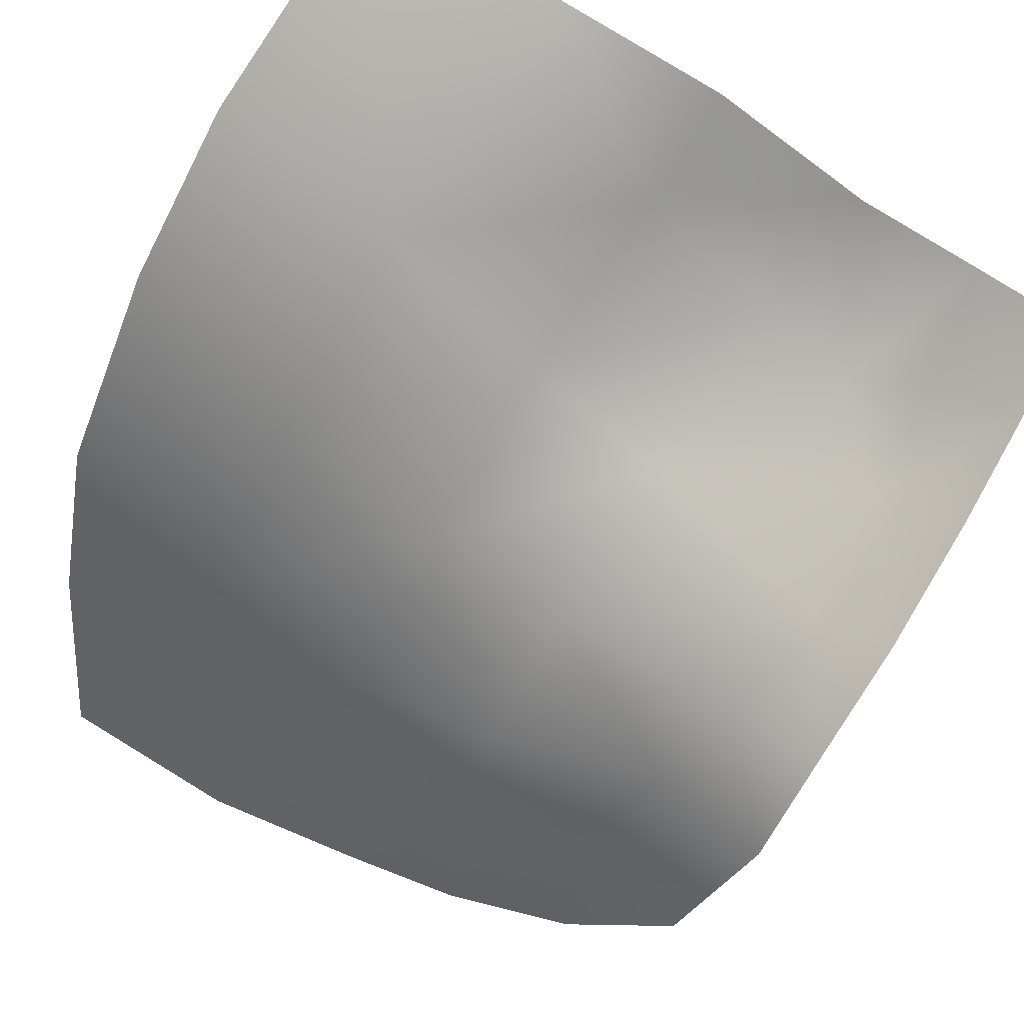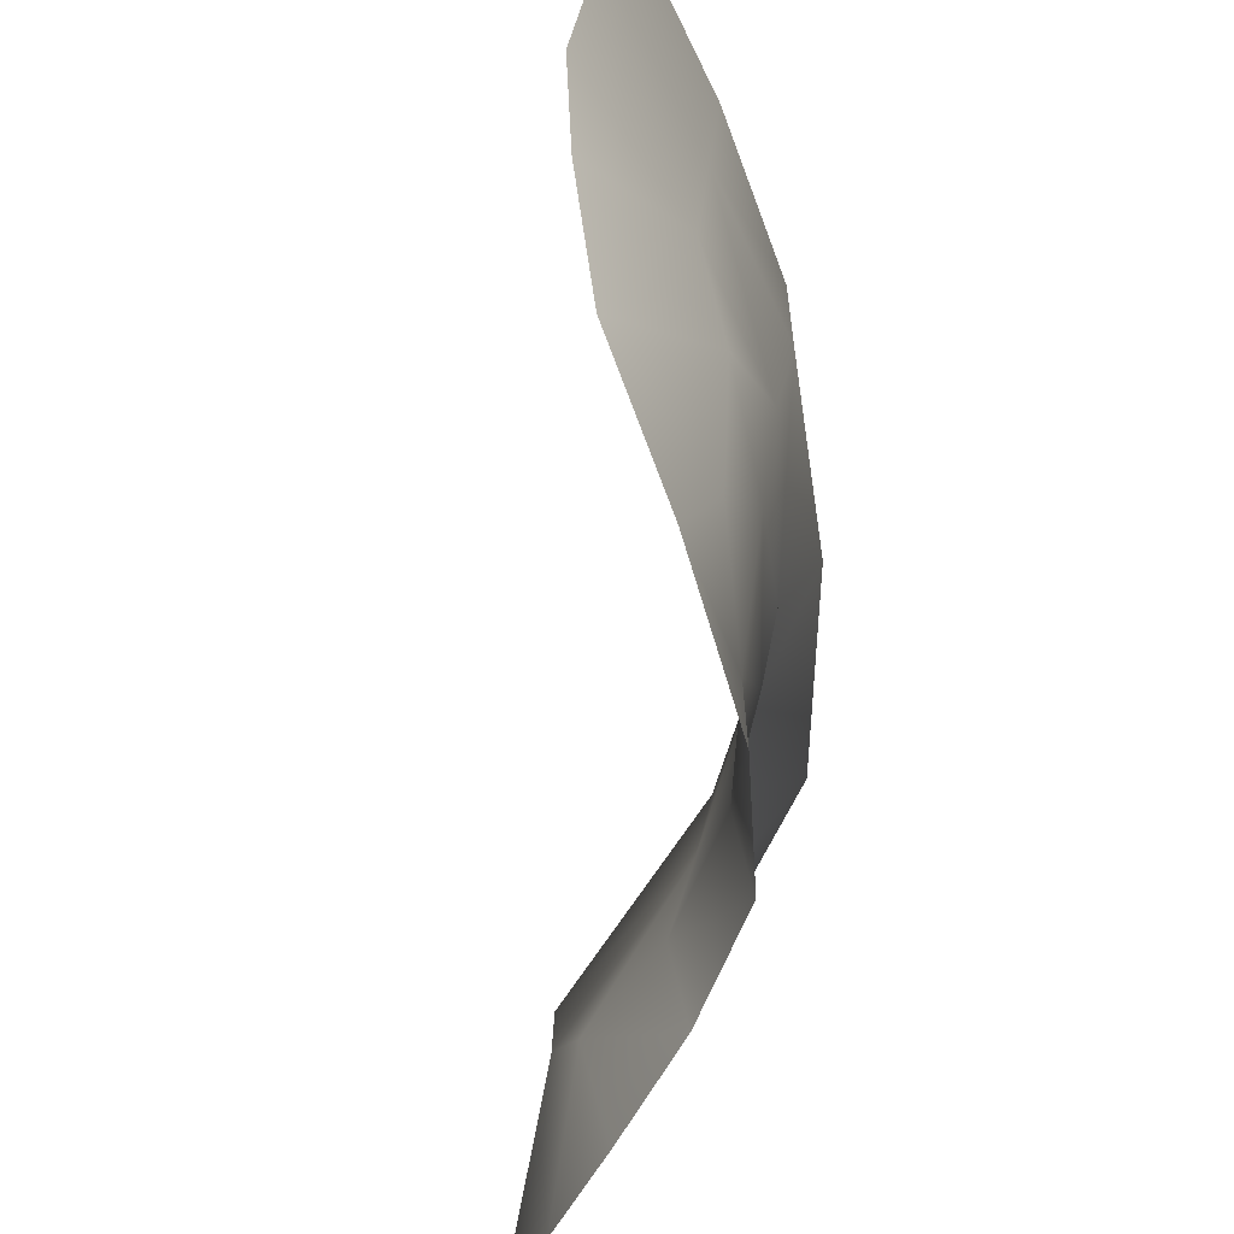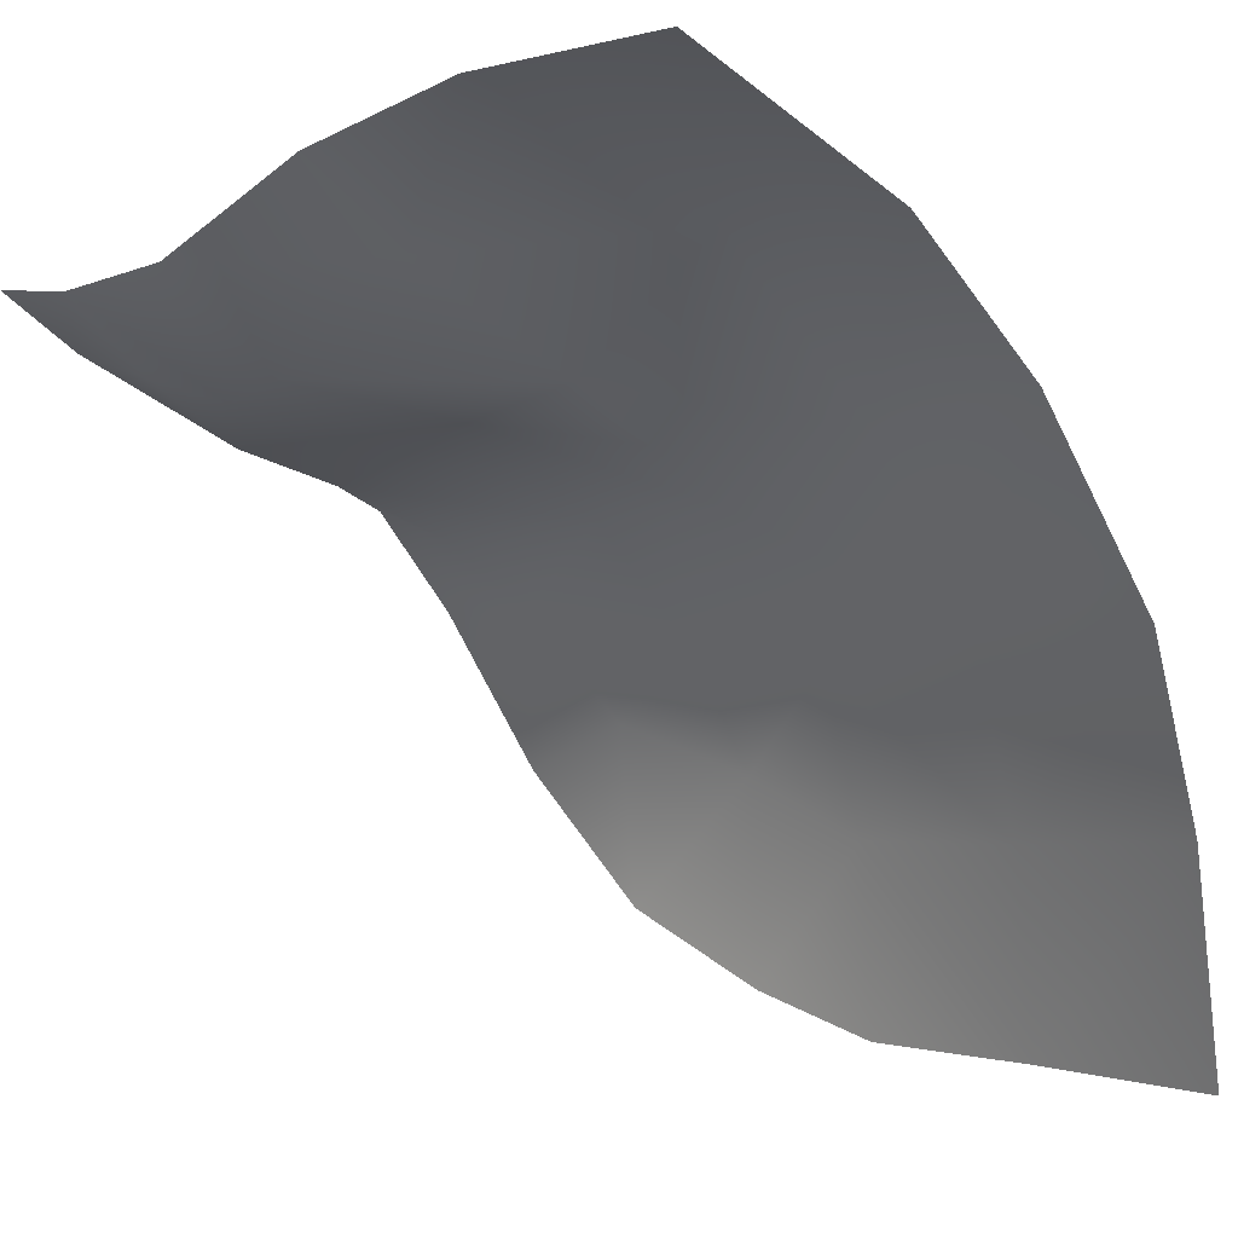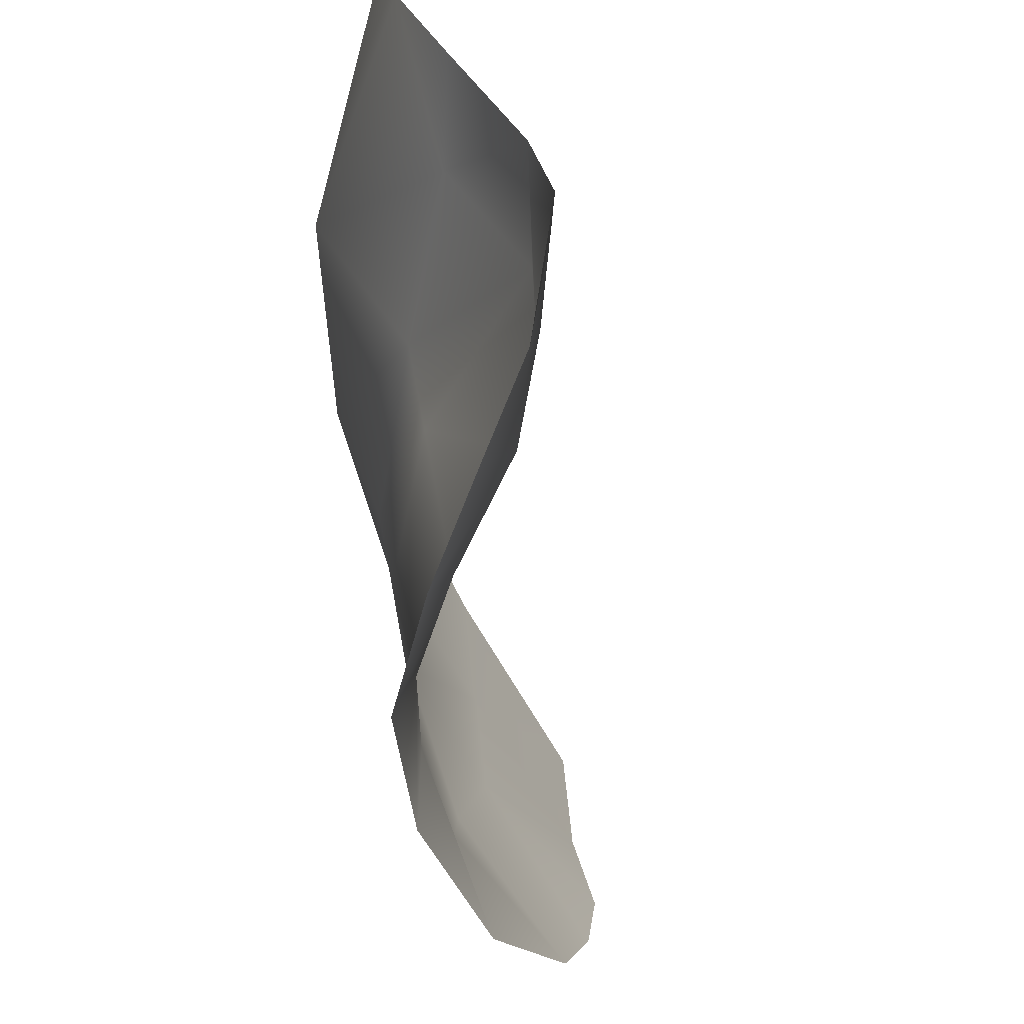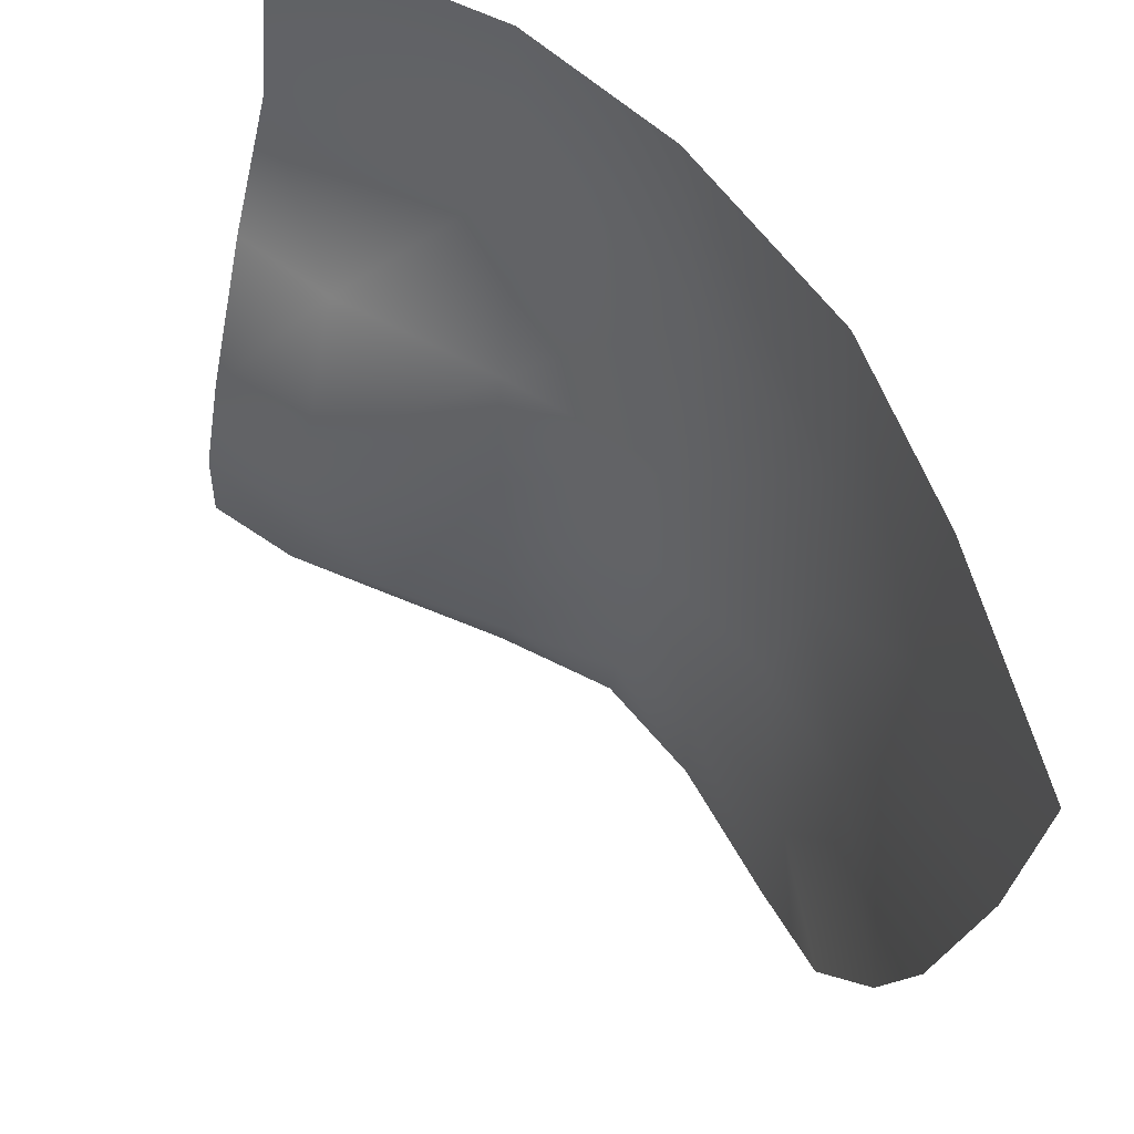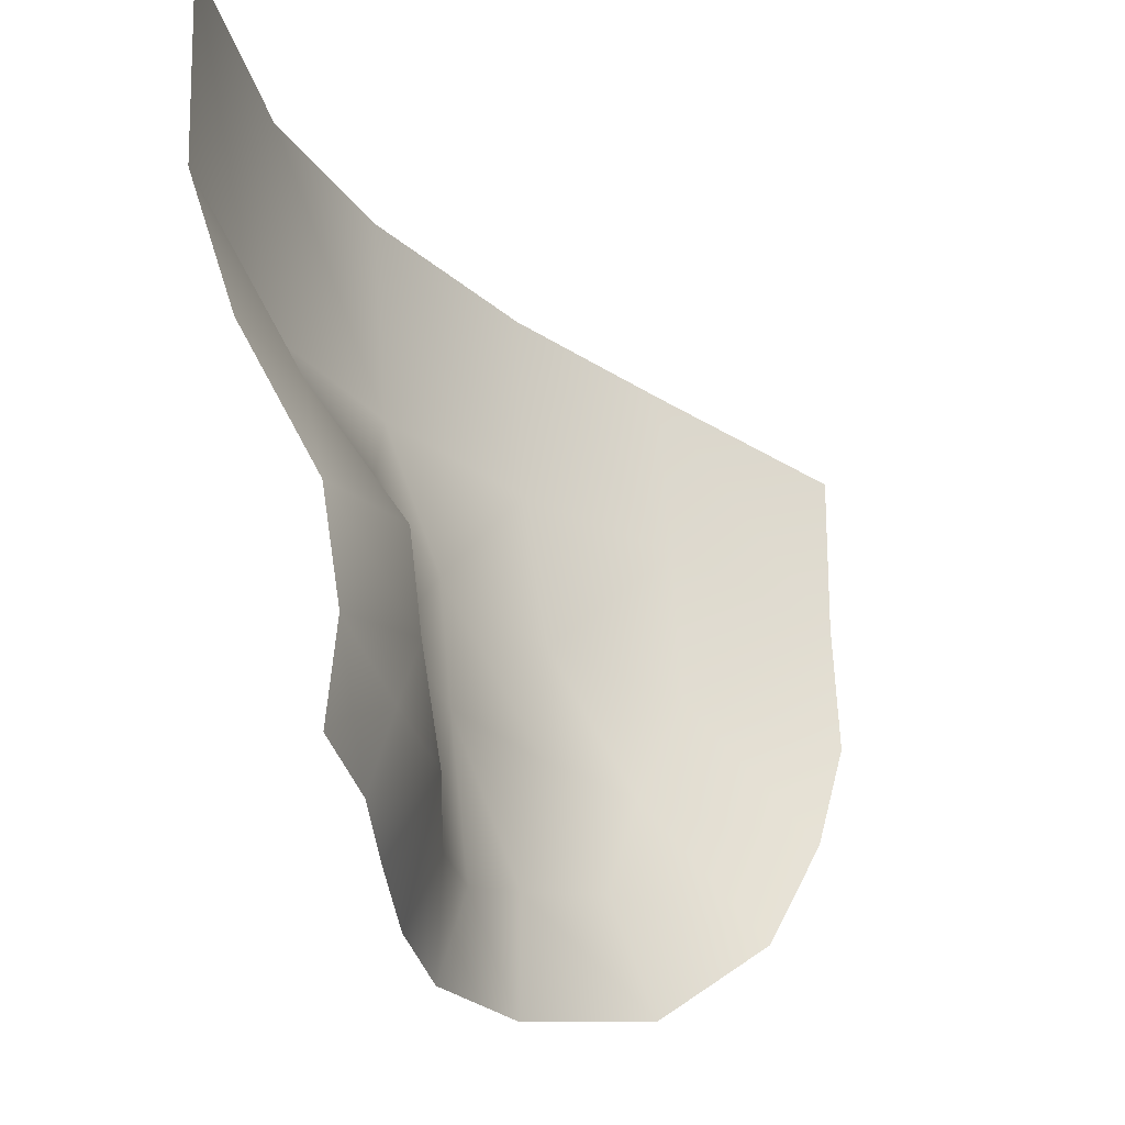
<metadata>
{"format":"obj","ext":"obj","renderer":"f3d","projection":"perspective","resolution":1024,"background":"white","views":[{"elev":70.6,"azim":-50.9,"up":"+Z"},{"elev":-65.4,"azim":-135.1,"up":"+Y"},{"elev":-0.6,"azim":140.4,"up":"+Z"},{"elev":-58.4,"azim":51.0,"up":"+Y"},{"elev":57.6,"azim":-177.5,"up":"+Y"},{"elev":-24.6,"azim":76.5,"up":"+Y"}]}
</metadata>
<code>
g FuKa_C1_Eye_L
v -0.06452 1.5 0.05272
v -0.07192 1.498 0.03692
v -0.07101 1.481 0.03592
v -0.06493 1.482 0.05192
v -0.07694 1.477 0.01811
v -0.07192 1.498 0.03692
v -0.07904 1.494 0.01731
v -0.03719 1.469 0.07055
v -0.01953 1.456 0.07067
v -0.02183 1.469 0.0786
v -0.03897 1.483 0.08079
v -0.018 1.502 0.08921
v -0.03857 1.502 0.07989
v -0.0162 1.483 0.08889
v -0.0162 1.483 0.08889
v -0.02183 1.469 0.0786
v -0.01301 1.468 0.08515
v -0.02183 1.469 0.0786
v -0.01038 1.455 0.07863
v -0.01953 1.456 0.07067
v -0.0207 1.448 0.06938
v -0.01038 1.455 0.07863
v -0.008754 1.444 0.07732
v -0.01751 1.441 0.07164
v -0.03857 1.502 0.07989
v -0.05375 1.483 0.06708
v -0.05165 1.501 0.06891
v -0.06493 1.482 0.05192
v -0.06452 1.5 0.05272
v -0.05254 1.467 0.062
v -0.06402 1.467 0.04976
v -0.07101 1.481 0.03592
v -0.06959 1.465 0.03556
v -0.06493 1.482 0.05192
v -0.06749 1.454 0.0405
v -0.06402 1.467 0.04976
v -0.06095 1.454 0.05079
v -0.06249 1.443 0.04467
v -0.05482 1.44 0.05421
v -0.06095 1.454 0.05079
v -0.05078 1.455 0.06123
v -0.04793 1.438 0.06009
v -0.04793 1.438 0.06009
v -0.05491 1.429 0.0542
v -0.04741 1.43 0.06269
v -0.06199 1.432 0.04049
v -0.06249 1.443 0.04467
v -0.06618 1.441 0.02884
v -0.03779 1.437 0.06418
v -0.05078 1.455 0.06123
v -0.03711 1.456 0.06828
v -0.04741 1.43 0.06269
v -0.03672 1.43 0.06742
v -0.01953 1.456 0.07067
v -0.03719 1.469 0.07055
v -0.0207 1.448 0.06938
v -0.02661 1.44 0.06661
v -0.03672 1.43 0.06742
v -0.02543 1.432 0.07106
v -0.03779 1.437 0.06418
v -0.03711 1.456 0.06828
v -0.02661 1.44 0.06661
v -0.05254 1.467 0.062
v -0.03719 1.469 0.07055
v -0.008754 1.444 0.07732
v -0.01751 1.441 0.07164
v -0.01604 1.433 0.07396
v -0.008396 1.435 0.07818
v -0.06959 1.465 0.03556
v -0.07694 1.477 0.01811
v -0.07291 1.463 0.01892
v -0.07011 1.452 0.02247
v -0.06749 1.454 0.0405
v -0.07291 1.463 0.01892
v -0.06618 1.441 0.02884
v -0.07011 1.452 0.02247
v -0.02661 1.44 0.06661
v -0.02543 1.432 0.07106
v -0.01604 1.433 0.07396
v -0.01751 1.441 0.07164
v -0.02661 1.44 0.06661
v -0.01751 1.441 0.07164
v -0.0207 1.448 0.06938
f 1 2 3
f 1 3 4
f 5 3 6
f 5 6 7
f 8 9 10
f 11 8 10
f 12 13 11
f 12 11 14
f 15 11 16
f 15 16 17
f 18 19 17
f 18 20 19
f 21 22 20
f 21 23 22
f 21 24 23
f 25 26 11
f 25 27 26
f 27 28 26
f 27 29 28
f 28 30 26
f 28 31 30
f 32 33 31
f 32 31 34
f 35 36 33
f 35 37 36
f 37 35 38
f 37 38 39
f 40 30 36
f 40 41 30
f 39 41 40
f 39 42 41
f 43 39 44
f 43 44 45
f 44 39 46
f 46 39 47
f 46 47 48
f 49 50 43
f 49 51 50
f 49 43 52
f 49 52 53
f 54 55 51
f 51 56 54
f 51 57 56
f 58 59 57
f 58 57 60
f 61 60 62
f 63 50 61
f 63 61 64
f 26 63 64
f 26 64 11
f 65 66 67
f 65 67 68
f 69 32 70
f 69 70 71
f 72 73 69
f 72 69 74
f 75 47 73
f 75 73 76
f 77 78 79
f 77 79 80
f 81 82 83

</code>
